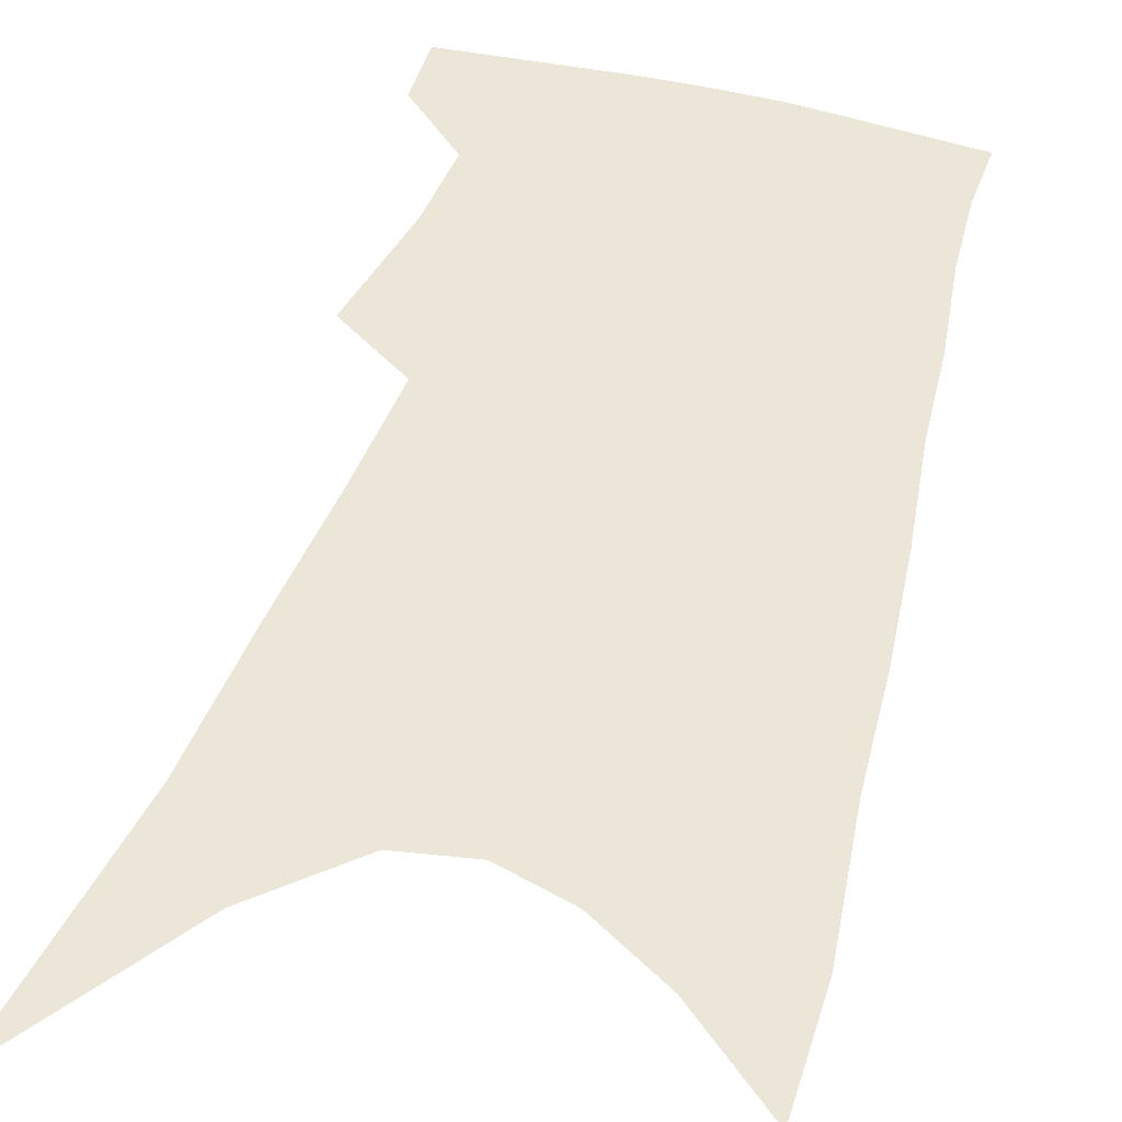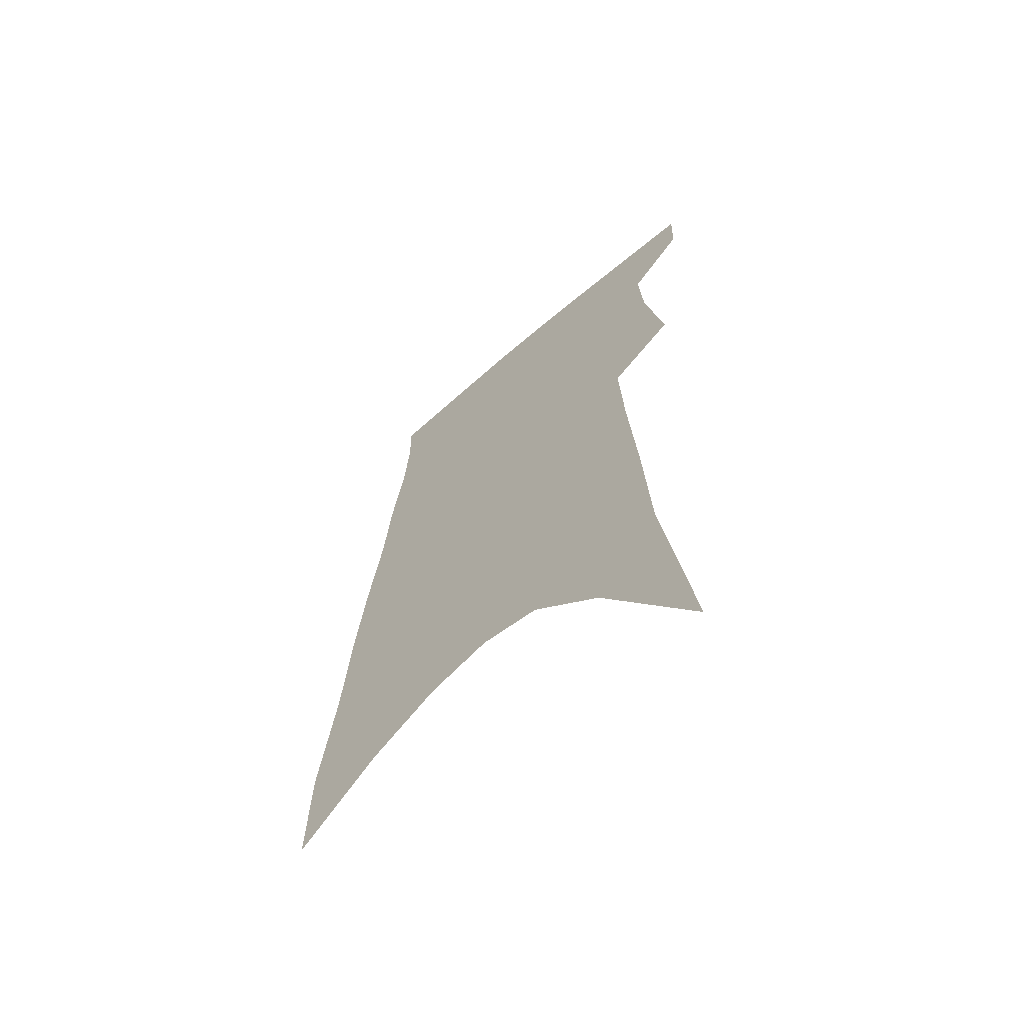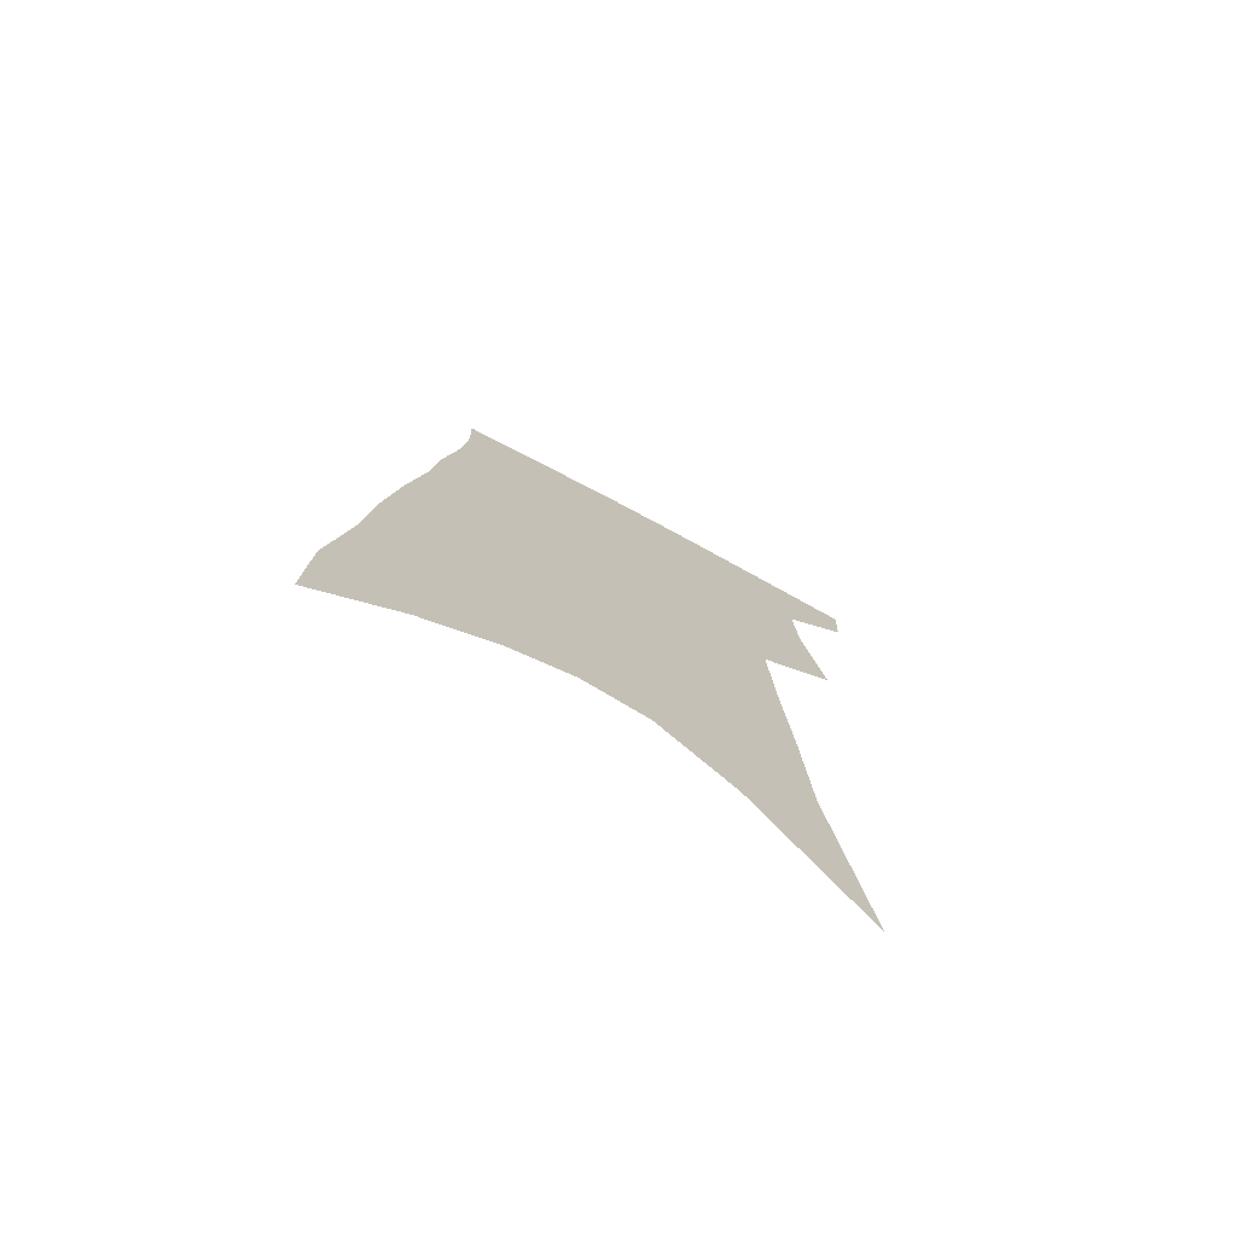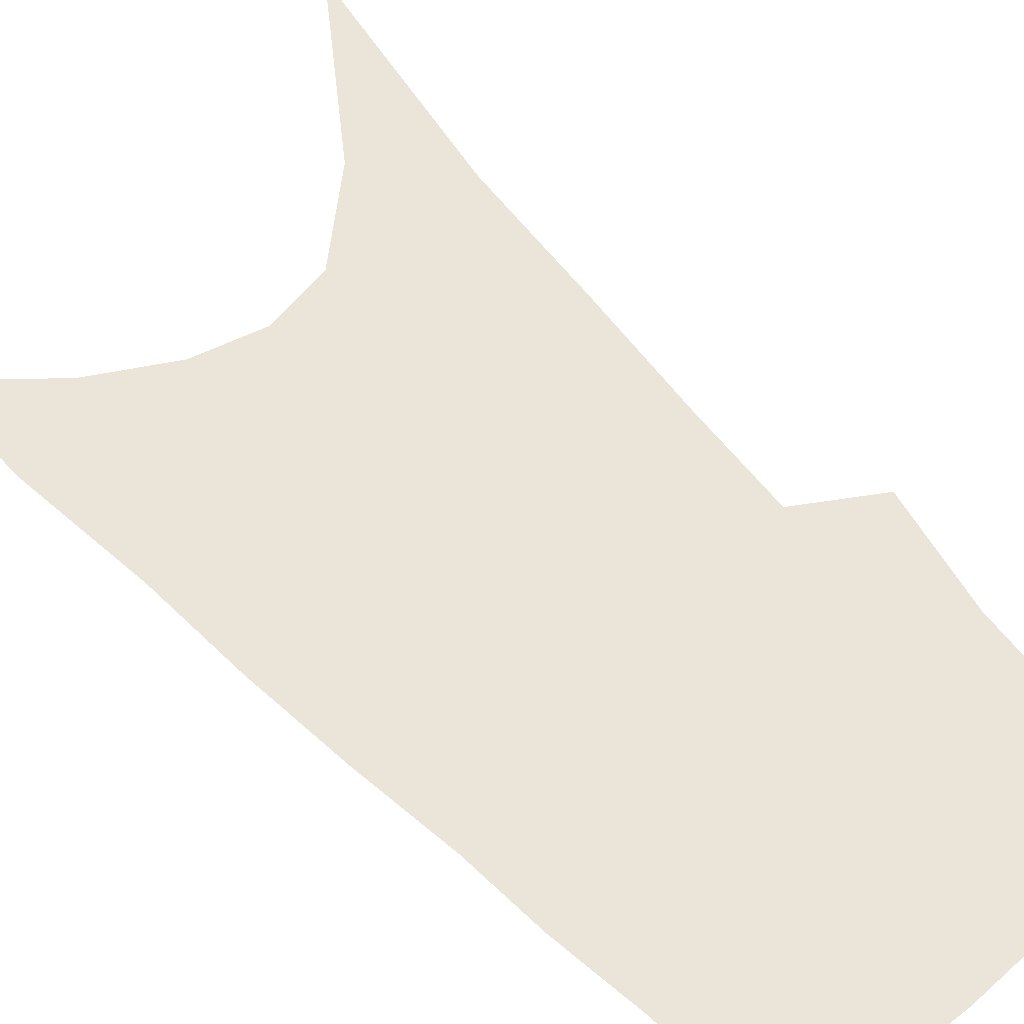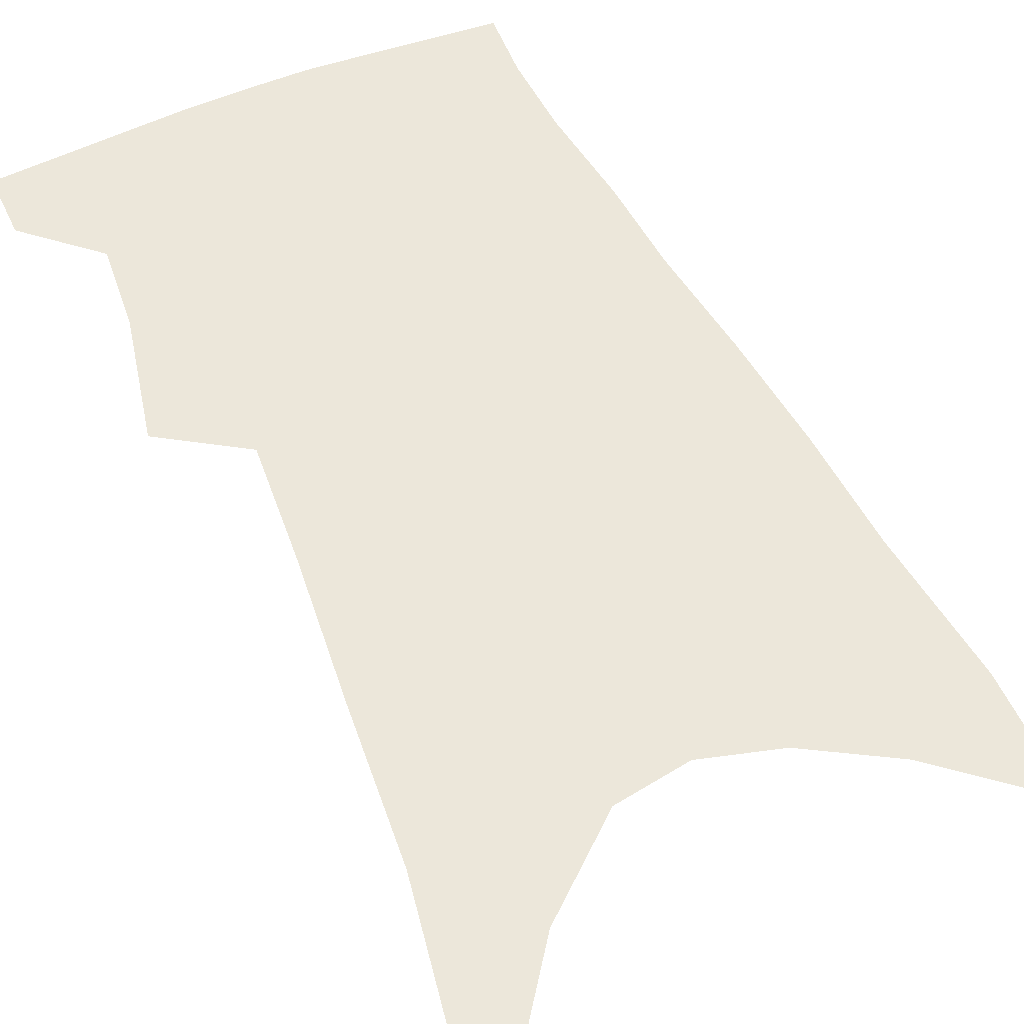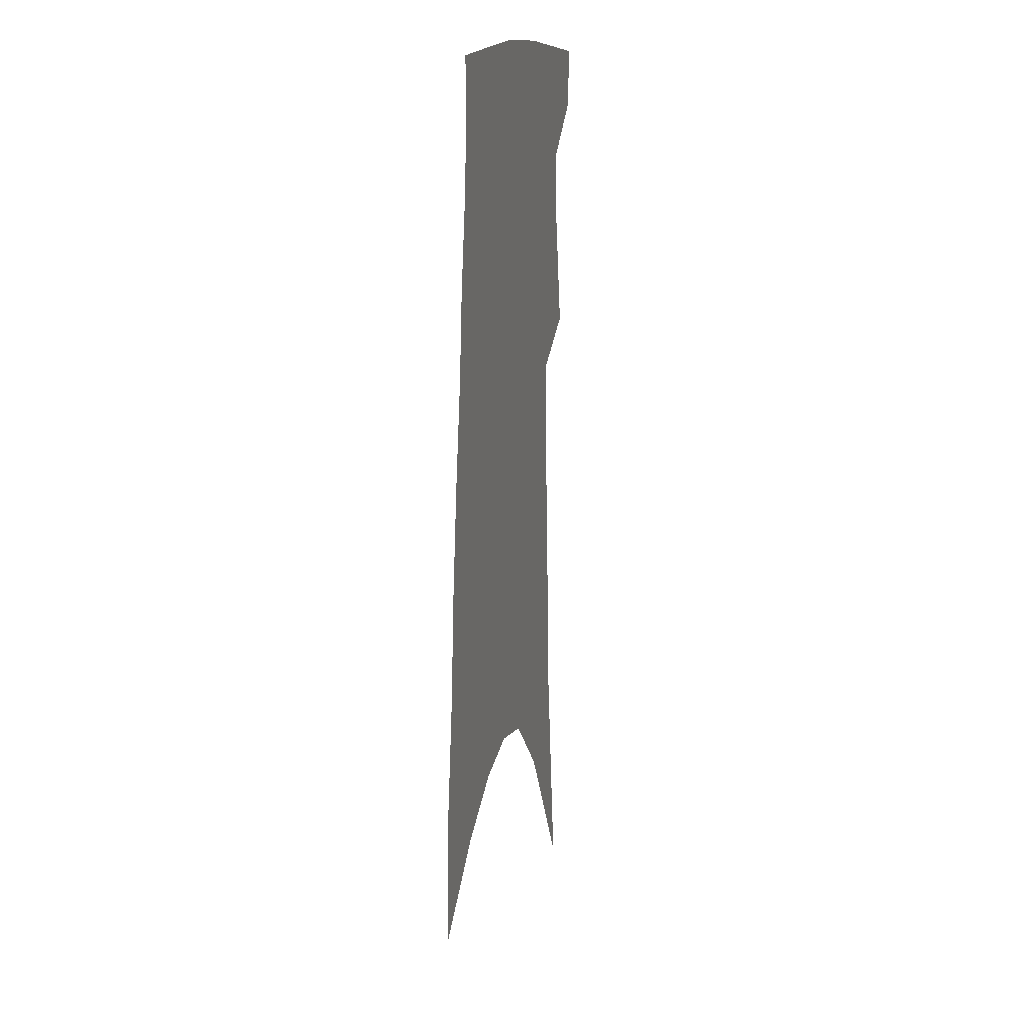
<metadata>
{"format":"obj","ext":"obj","renderer":"f3d","projection":"perspective","resolution":1024,"background":"white","views":[{"elev":49.5,"azim":18.8,"up":"+Z"},{"elev":-64.9,"azim":-138.2,"up":"+Y"},{"elev":-75.3,"azim":152.3,"up":"+Y"},{"elev":59.1,"azim":140.1,"up":"+Z"},{"elev":52.7,"azim":-21.7,"up":"+Z"},{"elev":16.3,"azim":104.0,"up":"+Y"}]}
</metadata>
<code>
v 494.7 379.6 0
v 493.9 400.6 0
v 507.4 293.5 0
v 514.8 334.3 0
v 516.4 361.2 0
v 515.9 383 0
v 513.6 403 0
v 513.5 56.42 0
v 525.2 141.7 0
v 527.9 192.6 0
v 531.2 239.7 0
v 533 278.3 0
v 535.7 313.6 0
v 537.3 342.4 0
v 537.4 365.5 0
v 535.8 385.4 0
v 533.5 405.4 0
v 551.3 114 0
v 555.1 175.5 0
v 555.2 218.1 0
v 555.6 256.7 0
v 555.6 288.9 0
v 556 318 0
v 557.4 346.3 0
v 557 367.6 0
v 556.1 387.5 0
v 553.4 407.8 0
v 578.5 139.8 0
v 577.8 185.1 0
v 577.2 228.8 0
v 576.5 263.7 0
v 576.1 294.8 0
v 576.6 324.9 0
v 576.6 348.9 0
v 576.8 370.5 0
v 575.6 389.2 0
v 573.5 409.3 0
v 601.9 144.9 0
v 599.7 190.7 0
v 598.2 226.5 0
v 596.7 262.6 0
v 595.8 298.3 0
v 595.3 326.2 0
v 595.2 350.3 0
v 595.2 371.1 0
v 595 390.2 0
v 593.5 410.3 0
v 626 139.2 0
v 622.6 185.2 0
v 618.9 229.4 0
v 616.8 264.5 0
v 615.5 295.1 0
v 614.7 322.6 0
v 613.7 349.4 0
v 613.9 371 0
v 614.4 390.7 0
v 614.8 409.7 0
v 652.7 124.8 0
v 647.6 173.7 0
v 642.5 218.2 0
v 639.7 254.3 0
v 636.8 288.1 0
v 634.7 318 0
v 634.5 343 0
v 633 368.7 0
v 632.9 390.7 0
v 634.1 409.1 0
v 684.3 99.68 0
v 683.1 140.4 0
v 676.2 188.3 0
v 672.9 226.6 0
v 668.1 264.3 0
v 662.3 300.6 0
v 659.4 330.5 0
v 654.3 362.5 0
v 652.3 387.8 0
v 652.7 408.5 0
v 691 451 0
f 5 6 1
f 1 6 2
f 6 7 2
f 12 13 3
f 3 13 4
f 13 14 4
f 4 14 5
f 14 15 5
f 5 15 6
f 15 16 6
f 6 16 7
f 16 17 7
f 8 18 9
f 18 19 9
f 9 19 10
f 19 20 10
f 10 20 11
f 20 21 11
f 11 21 12
f 21 22 12
f 12 22 13
f 22 23 13
f 13 23 14
f 23 24 14
f 14 24 15
f 24 25 15
f 15 25 16
f 25 26 16
f 16 26 17
f 26 27 17
f 18 28 19
f 28 29 19
f 19 29 20
f 29 30 20
f 20 30 21
f 30 31 21
f 21 31 22
f 31 32 22
f 22 32 23
f 32 33 23
f 23 33 24
f 33 34 24
f 24 34 25
f 34 35 25
f 25 35 26
f 35 36 26
f 26 36 27
f 36 37 27
f 28 38 29
f 38 39 29
f 29 39 30
f 39 40 30
f 30 40 31
f 40 41 31
f 31 41 32
f 41 42 32
f 32 42 33
f 42 43 33
f 33 43 34
f 43 44 34
f 34 44 35
f 44 45 35
f 35 45 36
f 45 46 36
f 36 46 37
f 46 47 37
f 38 48 39
f 48 49 39
f 39 49 40
f 49 50 40
f 40 50 41
f 50 51 41
f 41 51 42
f 51 52 42
f 42 52 43
f 52 53 43
f 43 53 44
f 53 54 44
f 44 54 45
f 54 55 45
f 45 55 46
f 55 56 46
f 46 56 47
f 56 57 47
f 48 58 49
f 58 59 49
f 49 59 50
f 59 60 50
f 50 60 51
f 60 61 51
f 51 61 52
f 61 62 52
f 52 62 53
f 62 63 53
f 53 63 54
f 63 64 54
f 54 64 55
f 64 65 55
f 55 65 56
f 65 66 56
f 56 66 57
f 66 67 57
f 58 68 59
f 68 69 59
f 59 69 60
f 69 70 60
f 60 70 61
f 70 71 61
f 61 71 62
f 71 72 62
f 62 72 63
f 72 73 63
f 63 73 64
f 73 74 64
f 64 74 65
f 74 75 65
f 65 75 66
f 75 76 66
f 66 76 67
f 76 77 67

</code>
